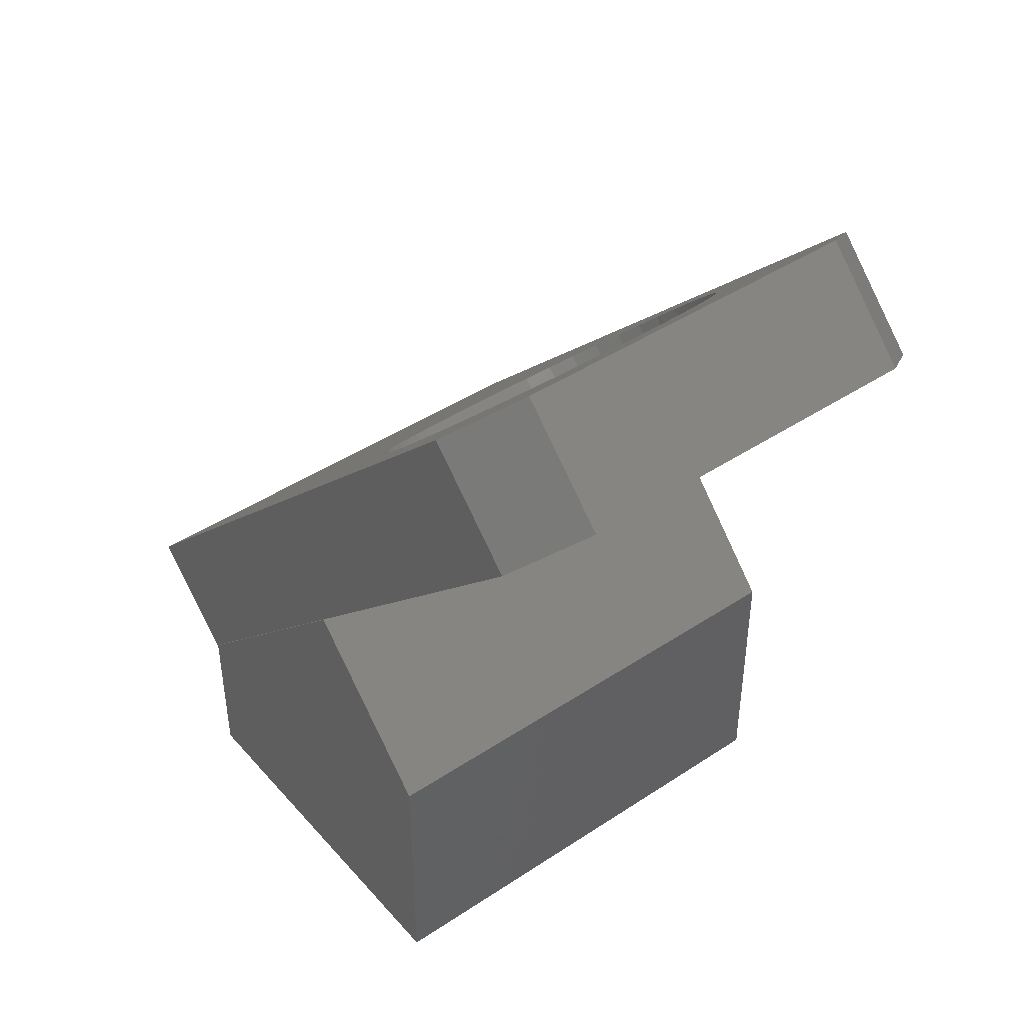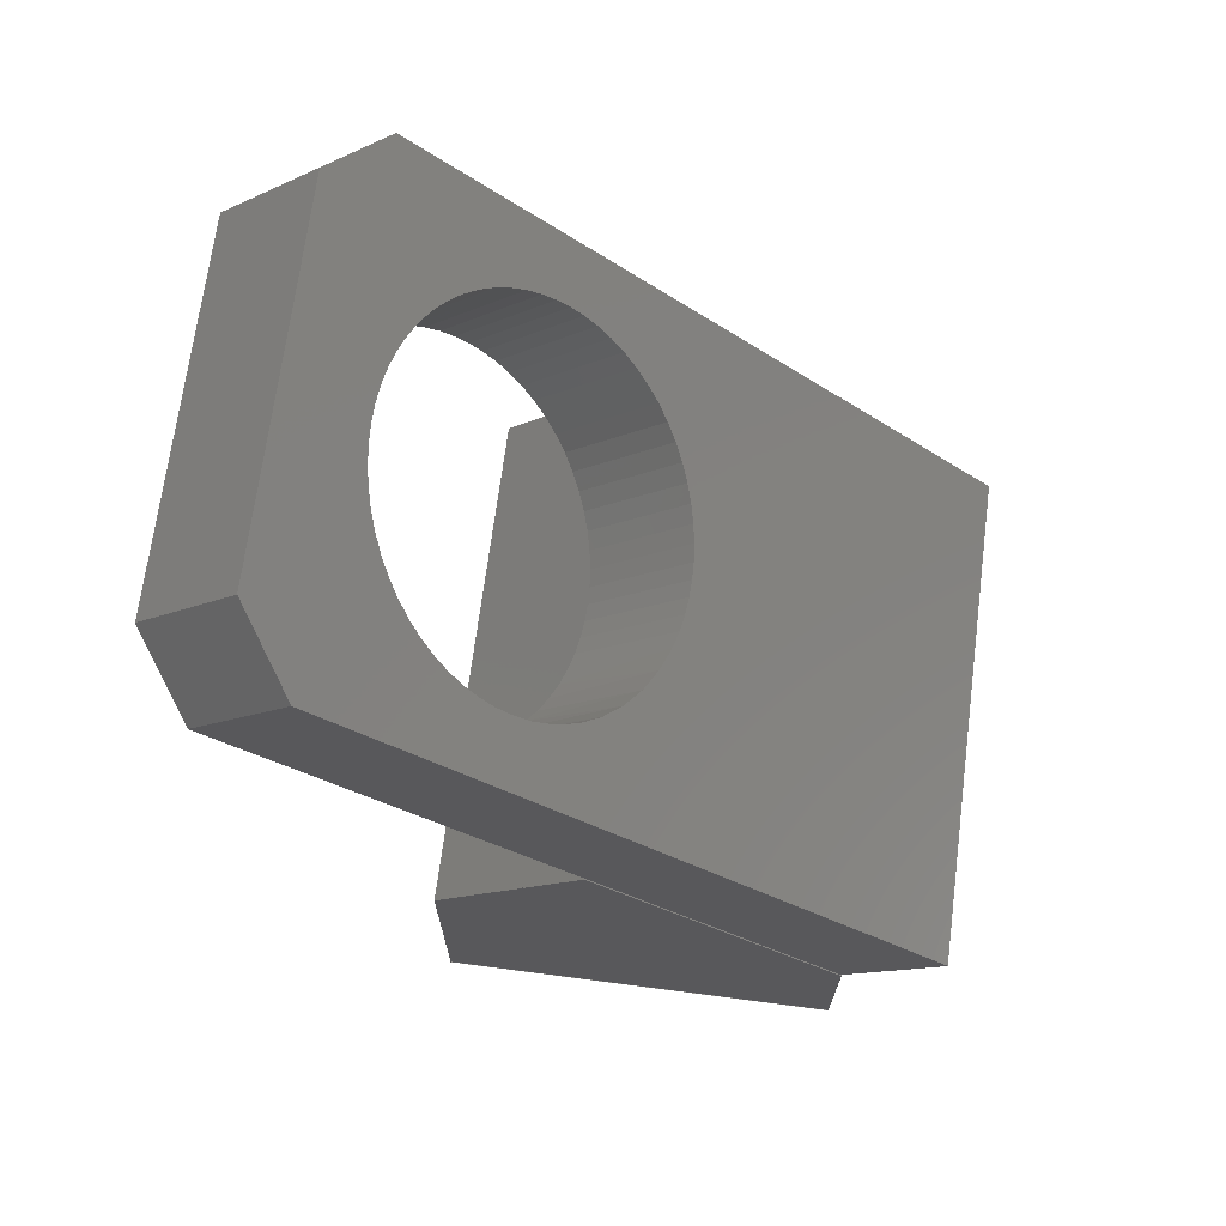
<metadata>
{"format":"stl","ext":"stl","renderer":"f3d","projection":"perspective","resolution":1024,"background":"white","views":[{"elev":43.4,"azim":142.0,"up":"+Z"},{"elev":69.6,"azim":-82.6,"up":"+Z"}]}
</metadata>
<code>
# stl→obj: 374 verts, 666 faces
v 0.02691 -0.03092 0.0525
v 0.02691 -0.04405 0.03937
v 0.03762 -0.04405 0.03937
v 0.03762 -0.03092 0.0525
v 0.01619 -0.03092 0.0525
v 0.01619 -0.04405 0.03937
v 0.005479 -0.03092 0.0525
v 0.005479 -0.04405 0.03937
v -0.005235 -0.03092 0.0525
v -0.005235 -0.04405 0.03937
v -0.01595 -0.03092 0.0525
v -0.01595 -0.04405 0.03937
v -0.02666 -0.03092 0.0525
v -0.02666 -0.04405 0.03937
v -0.03738 -0.03092 0.0525
v -0.03738 -0.04405 0.03937
v 0.02691 -0.01778 0.06563
v 0.03762 -0.01778 0.06563
v 0.01619 -0.01778 0.06563
v 0.005479 -0.01778 0.06563
v 0.0001221 -0.01778 0.06563
v -0.005235 -0.01778 0.06563
v -0.01595 -0.01778 0.06563
v -0.02666 -0.01778 0.06563
v -0.03738 -0.01778 0.06563
v 0.02691 -0.004653 0.07876
v 0.03762 -0.004653 0.07876
v 0.02155 -0.004653 0.07876
v 0.01619 -0.004653 0.07876
v 0.01084 -0.004653 0.07876
v 0.005479 -0.004653 0.07876
v 0.005479 -0.01122 0.0722
v -0.002556 -0.004653 0.07876
v -0.005235 -0.004653 0.07876
v -0.005235 -0.01122 0.0722
v 0.0001221 -0.01122 0.0722
v 0.0001221 -0.004653 0.07876
v 0.002801 -0.004653 0.07876
v -0.01059 -0.004653 0.07876
v -0.01595 -0.004653 0.07876
v -0.02131 -0.004653 0.07876
v -0.02666 -0.004653 0.07876
v -0.03738 -0.004653 0.07876
v 0.03227 0.008479 0.09189
v 0.02691 0.008479 0.09189
v 0.02691 0.001913 0.08533
v 0.03762 0.008479 0.09189
v 0.02155 0.001913 0.08533
v -0.02666 0.001913 0.08533
v -0.02131 0.001913 0.08533
v -0.03738 0.008479 0.09189
v 0.02959 0.01833 0.1017
v 0.02959 0.01504 0.09846
v 0.03227 0.01504 0.09846
v 0.03227 0.01833 0.1017
v 0.02959 0.02161 0.105
v 0.03227 0.02161 0.105
v 0.03762 0.01504 0.09846
v 0.03762 0.02161 0.105
v -0.03202 0.01833 0.1017
v -0.03202 0.02161 0.105
v -0.03738 0.02161 0.105
v -0.03738 0.01504 0.09846
v -0.03202 0.01504 0.09846
v -0.03202 0.008479 0.09189
v -0.02934 0.01833 0.1017
v -0.02934 0.02161 0.105
v -0.02934 0.01504 0.09846
v 0.02691 0.03474 0.1182
v 0.02691 0.02818 0.1116
v 0.03227 0.02818 0.1116
v 0.03227 0.03474 0.1182
v 0.03762 0.02818 0.1116
v 0.03762 0.03474 0.1182
v -0.03738 0.03474 0.1182
v -0.03738 0.02818 0.1116
v -0.03202 0.02818 0.1116
v -0.03202 0.03474 0.1182
v -0.02666 0.02818 0.1116
v -0.02666 0.03474 0.1182
v 0.005479 0.04787 0.1313
v 0.005479 0.04131 0.1247
v 0.01084 0.04131 0.1247
v 0.01084 0.04787 0.1313
v -0.002556 0.04131 0.1247
v 0.0001221 0.04131 0.1247
v 0.0001221 0.04787 0.1313
v -0.005235 0.04787 0.1313
v -0.005235 0.04131 0.1247
v 0.002801 0.04131 0.1247
v -0.01595 0.04787 0.1313
v -0.01595 0.04131 0.1247
v -0.01059 0.04131 0.1247
v -0.01059 0.04787 0.1313
v 0.03762 0.0408 0.1242
v 0.03262 0.04434 0.1278
v 0.02762 0.04787 0.1313
v -0.02738 0.04787 0.1313
v -0.03238 0.04434 0.1278
v -0.03738 0.0408 0.1242
v -0.02788 0.01818 0.1016
v -0.02776 0.01996 0.1034
v -0.02741 0.02178 0.1052
v -0.0268 0.02362 0.107
v -0.02591 0.02546 0.1089
v -0.02475 0.02727 0.1107
v -0.02331 0.02901 0.1124
v -0.02162 0.03066 0.1141
v -0.01968 0.03218 0.1156
v -0.01753 0.03355 0.117
v -0.0152 0.03475 0.1182
v -0.01274 0.03576 0.1192
v -0.01018 0.03659 0.12
v -0.007582 0.03721 0.1206
v -0.004973 0.03764 0.1211
v -0.002394 0.0379 0.1213
v 0.0001221 0.03798 0.1214
v 0.002638 0.0379 0.1213
v 0.005217 0.03764 0.1211
v 0.007827 0.03721 0.1206
v 0.01043 0.03659 0.12
v 0.01298 0.03576 0.1192
v 0.01544 0.03475 0.1182
v 0.01777 0.03355 0.117
v 0.01992 0.03218 0.1156
v 0.02186 0.03066 0.1141
v 0.02356 0.02901 0.1124
v 0.02499 0.02727 0.1107
v 0.02616 0.02546 0.1089
v 0.02704 0.02362 0.107
v 0.02765 0.02178 0.1052
v 0.02801 0.01996 0.1034
v 0.02812 0.01818 0.1016
v 0.02801 0.0164 0.09981
v 0.02765 0.01457 0.09799
v 0.02704 0.01273 0.09614
v 0.02616 0.01089 0.0943
v 0.02499 0.009083 0.0925
v 0.02356 0.007342 0.09076
v 0.02186 0.005697 0.08911
v 0.01992 0.004176 0.08759
v 0.01777 0.002805 0.08622
v 0.01544 0.001605 0.08502
v 0.01298 0.0005893 0.084
v 0.01043 -0.0002324 0.08318
v 0.007827 -0.0008583 0.08256
v 0.005217 -0.001292 0.08212
v 0.002638 -0.001542 0.08187
v 0.0001221 -0.001623 0.08179
v -0.002394 -0.001542 0.08187
v -0.004973 -0.001292 0.08212
v -0.007582 -0.0008583 0.08256
v -0.01018 -0.0002324 0.08318
v -0.01398 0.001073 0.08449
v -0.01753 0.002805 0.08622
v -0.02067 0.00492 0.08834
v -0.02331 0.007342 0.09076
v -0.02537 0.00998 0.09339
v -0.0268 0.01273 0.09614
v -0.02762 0.01549 0.09891
v 0.01619 0.04787 0.1313
v -0.02788 0.03232 0.08745
v -0.02788 0.02525 0.09452
v -0.02776 0.03054 0.08567
v -0.02741 0.02872 0.08385
v -0.0268 0.02687 0.082
v -0.02591 0.02503 0.08016
v -0.02475 0.02323 0.07836
v -0.02331 0.02148 0.07662
v -0.02162 0.01984 0.07497
v -0.01968 0.01832 0.07345
v -0.01753 0.01695 0.07208
v -0.0152 0.01575 0.07088
v -0.01274 0.01473 0.06986
v -0.01018 0.01391 0.06904
v -0.007582 0.01328 0.06842
v -0.004973 0.01285 0.06798
v -0.002394 0.0126 0.06773
v 0.0001221 0.01252 0.06765
v 0.002638 0.0126 0.06773
v 0.005217 0.01285 0.06798
v 0.007827 0.01328 0.06842
v 0.01043 0.01391 0.06904
v 0.01298 0.01473 0.06986
v 0.01544 0.01575 0.07088
v 0.01777 0.01695 0.07208
v 0.01992 0.01832 0.07345
v 0.02186 0.01984 0.07497
v 0.02356 0.02148 0.07662
v 0.02499 0.02323 0.07836
v 0.02616 0.02503 0.08016
v 0.02704 0.02687 0.082
v 0.02765 0.02872 0.08385
v 0.02801 0.03054 0.08567
v 0.02812 0.03232 0.08745
v 0.02801 0.0341 0.08923
v 0.02765 0.03592 0.09105
v 0.02704 0.03777 0.0929
v 0.02616 0.03961 0.09474
v 0.02499 0.04141 0.09654
v 0.02356 0.04315 0.09828
v 0.02186 0.0448 0.09993
v 0.01992 0.04632 0.1014
v 0.01777 0.04769 0.1028
v 0.01544 0.04889 0.104
v 0.01298 0.04991 0.105
v 0.01043 0.05073 0.1059
v 0.007827 0.05135 0.1065
v 0.005217 0.05179 0.1069
v 0.002638 0.05204 0.1072
v 0.0001221 0.05212 0.1072
v -0.002394 0.05204 0.1072
v -0.004973 0.05179 0.1069
v -0.007582 0.05135 0.1065
v -0.01018 0.05073 0.1059
v -0.01274 0.04991 0.105
v -0.0152 0.04889 0.104
v -0.01753 0.04769 0.1028
v -0.01968 0.04632 0.1014
v -0.02162 0.0448 0.09993
v -0.02331 0.04315 0.09828
v -0.02475 0.04141 0.09654
v -0.02591 0.03961 0.09474
v -0.0268 0.03777 0.0929
v -0.02741 0.03592 0.09105
v -0.02776 0.0341 0.08923
v 0.02691 -0.01677 0.03836
v 0.03762 -0.01677 0.03836
v 0.03762 -0.02991 0.02522
v 0.02691 -0.02991 0.02522
v 0.01619 -0.01677 0.03836
v 0.01619 -0.02991 0.02522
v 0.005479 -0.01677 0.03836
v 0.005479 -0.02991 0.02522
v -0.005235 -0.01677 0.03836
v -0.005235 -0.02991 0.02522
v -0.01595 -0.01677 0.03836
v -0.01595 -0.02991 0.02522
v -0.02666 -0.01677 0.03836
v -0.02666 -0.02991 0.02522
v -0.03738 -0.01677 0.03836
v -0.03738 -0.02991 0.02522
v 0.02691 -0.003643 0.05149
v 0.03762 -0.003643 0.05149
v 0.01619 -0.003643 0.05149
v 0.005479 -0.003643 0.05149
v 0.0001221 -0.003643 0.05149
v -0.005235 -0.003643 0.05149
v -0.01595 -0.003643 0.05149
v -0.02666 -0.003643 0.05149
v -0.03738 -0.003643 0.05149
v 0.02691 0.009489 0.06462
v 0.03762 0.009489 0.06462
v 0.02155 0.009489 0.06462
v 0.01619 0.009489 0.06462
v 0.01084 0.009489 0.06462
v 0.005479 0.002923 0.05805
v 0.005479 0.009489 0.06462
v -0.002556 0.009489 0.06462
v -0.005235 0.002923 0.05805
v -0.005235 0.009489 0.06462
v 0.0001221 0.002923 0.05805
v 0.0001221 0.009489 0.06462
v 0.002801 0.009489 0.06462
v -0.01059 0.009489 0.06462
v -0.01595 0.009489 0.06462
v -0.02131 0.009489 0.06462
v -0.02666 0.009489 0.06462
v -0.03738 0.009489 0.06462
v 0.03227 0.02262 0.07775
v 0.02691 0.01606 0.07119
v 0.02691 0.02262 0.07775
v 0.03762 0.02262 0.07775
v 0.02155 0.01606 0.07119
v -0.02666 0.01606 0.07119
v -0.02131 0.01606 0.07119
v -0.03202 0.02262 0.07775
v -0.02666 0.02262 0.07775
v -0.03738 0.02262 0.07775
v 0.02959 0.03247 0.0876
v 0.03227 0.03247 0.0876
v 0.03227 0.02919 0.08432
v 0.02959 0.02919 0.08432
v 0.02959 0.03575 0.09088
v 0.03227 0.03575 0.09088
v 0.03762 0.02919 0.08432
v 0.03762 0.03575 0.09088
v -0.03202 0.03247 0.0876
v -0.03738 0.03575 0.09088
v -0.03202 0.03575 0.09088
v -0.03738 0.02919 0.08432
v -0.03202 0.02919 0.08432
v -0.02934 0.03575 0.09088
v -0.02934 0.03247 0.0876
v -0.02934 0.02919 0.08432
v 0.02691 0.04889 0.104
v 0.03227 0.04889 0.104
v 0.03227 0.04232 0.09745
v 0.02691 0.04232 0.09745
v 0.03762 0.04232 0.09745
v 0.03762 0.04889 0.104
v -0.03738 0.04889 0.104
v -0.03202 0.04889 0.104
v -0.03202 0.04232 0.09745
v -0.03738 0.04232 0.09745
v -0.02666 0.04889 0.104
v -0.02666 0.04232 0.09745
v 0.005479 0.06202 0.1171
v 0.01084 0.06202 0.1171
v 0.01084 0.05545 0.1106
v 0.005479 0.05545 0.1106
v -0.002556 0.05545 0.1106
v 0.0001221 0.06202 0.1171
v 0.0001221 0.05545 0.1106
v -0.005235 0.06202 0.1171
v -0.005235 0.05545 0.1106
v 0.002801 0.05545 0.1106
v -0.01595 0.06202 0.1171
v -0.01059 0.06202 0.1171
v -0.01059 0.05545 0.1106
v -0.01595 0.05545 0.1106
v 0.03762 0.05495 0.1101
v 0.03262 0.05848 0.1136
v 0.02762 0.06202 0.1171
v -0.02738 0.06202 0.1171
v -0.03238 0.05848 0.1136
v -0.03738 0.05495 0.1101
v 0.01619 0.06202 0.1171
v 0.03762 0.02313 0.09947
v 0.03762 0.02666 0.09594
v 0.03762 0.005449 0.07472
v 0.03762 0.001913 0.07826
v 0.03762 0.01959 0.103
v 0.03762 -0.001623 0.08179
v 0.03762 0.0302 0.0924
v 0.03762 0.03373 0.08886
v 0.03762 0.01252 0.06765
v 0.03762 0.008984 0.07119
v 0.03762 0.04787 0.1171
v 0.02762 0.05495 0.1242
v -0.02738 0.05495 0.1242
v -0.03738 0.04787 0.1171
v -0.03738 0.005449 0.07472
v -0.03738 0.008984 0.07119
v -0.03738 0.0302 0.0924
v -0.03738 0.02666 0.09594
v -0.03738 0.01252 0.06765
v -0.03738 0.03373 0.08886
v -0.03738 -0.001623 0.08179
v -0.03738 0.001913 0.07826
v -0.03738 0.02313 0.09947
v -0.03738 0.01959 0.103
v -0.03744 -0.03 0.025
v -0.03744 -0.011 0.044
v -0.03744 0.03 4.589e-18
v -0.03744 0.008 0.063
v -0.03744 0.03 0.04
v -0.03744 -0.03 4.589e-18
v 0.0375 -0.03 0.025
v 0.0375 -0.011 0.044
v 0.0375 0.03 0
v 0.0375 0.008 0.063
v 0.0375 0.03 0.04
v 0.0375 -0.03 0
v 0 -0.03 2.296e-18
v 0 -0.03 0.025
v -0.0375 -0.03 4.592e-18
v -0.0375 -0.03 0.025
v 3.469e-18 0.008 0.063
v -0.0375 0.008 0.063
v 0 0.03 0.04
v -0.0375 0.03 0.04
v 0 0.03 2.296e-18
v -0.0375 0.03 4.592e-18
f 1 2 3
f 1 3 4
f 5 6 2
f 5 2 1
f 7 8 6
f 7 6 5
f 9 10 8
f 9 8 7
f 11 12 10
f 11 10 9
f 13 14 12
f 13 12 11
f 15 16 14
f 15 14 13
f 17 1 4
f 17 4 18
f 19 5 1
f 19 1 17
f 20 7 5
f 20 5 19
f 21 22 9
f 7 20 21
f 9 7 21
f 23 11 9
f 23 9 22
f 24 13 11
f 24 11 23
f 25 15 13
f 25 13 24
f 26 17 18
f 26 18 27
f 28 29 19
f 17 26 28
f 19 17 28
f 30 31 32
f 32 20 19
f 19 29 30
f 30 32 19
f 33 34 35
f 36 37 33
f 35 36 33
f 35 22 21
f 35 21 36
f 36 21 20
f 36 20 32
f 38 37 36
f 32 31 38
f 36 32 38
f 35 34 39
f 39 40 23
f 23 22 35
f 35 39 23
f 41 42 24
f 23 40 41
f 24 23 41
f 43 25 24
f 43 24 42
f 44 45 46
f 46 26 27
f 27 47 44
f 44 46 27
f 48 28 26
f 48 26 46
f 49 42 41
f 49 41 50
f 51 43 42
f 52 53 54
f 52 54 55
f 56 52 55
f 56 55 57
f 54 44 47
f 54 47 58
f 55 54 58
f 59 57 55
f 58 59 55
f 60 61 62
f 63 64 60
f 62 63 60
f 63 51 65
f 63 65 64
f 61 60 66
f 61 66 67
f 60 64 68
f 60 68 66
f 69 70 71
f 69 71 72
f 71 57 59
f 71 59 73
f 72 71 73
f 72 73 74
f 75 76 77
f 75 77 78
f 76 62 61
f 76 61 77
f 78 77 79
f 78 79 80
f 81 82 83
f 81 83 84
f 85 86 87
f 88 89 85
f 87 88 85
f 90 82 81
f 87 86 90
f 81 87 90
f 91 92 93
f 91 93 94
f 94 93 89
f 94 89 88
f 95 96 72
f 96 97 69
f 98 99 80
f 99 100 78
f 101 102 66
f 102 103 67
f 103 104 67
f 104 105 77
f 105 106 79
f 106 107 79
f 107 108 80
f 108 109 80
f 109 110 80
f 110 111 92
f 111 112 92
f 112 113 93
f 113 114 93
f 114 115 89
f 115 116 89
f 116 117 85
f 117 118 90
f 118 119 82
f 119 120 82
f 120 121 83
f 121 122 83
f 122 123 83
f 123 124 83
f 124 125 69
f 125 126 69
f 126 127 69
f 127 128 70
f 128 129 70
f 129 130 71
f 130 131 56
f 131 132 56
f 132 133 52
f 133 134 52
f 134 135 53
f 135 136 53
f 136 137 44
f 137 138 45
f 138 139 45
f 139 140 46
f 140 141 48
f 141 142 48
f 142 143 48
f 143 144 29
f 144 145 30
f 145 146 30
f 146 147 31
f 147 148 31
f 148 149 38
f 149 150 33
f 150 151 34
f 151 152 34
f 152 153 39
f 153 154 40
f 154 155 50
f 155 156 50
f 156 157 49
f 157 158 49
f 158 159 65
f 159 160 68
f 160 101 66
f 100 75 78
f 74 95 72
f 97 161 69
f 161 84 83
f 91 98 92
f 29 28 48
f 30 29 144
f 31 30 146
f 34 33 150
f 33 37 149
f 37 38 149
f 38 31 148
f 39 34 152
f 40 39 153
f 41 40 50
f 46 45 139
f 45 44 137
f 48 46 140
f 42 49 51
f 49 50 156
f 53 52 134
f 54 53 136
f 52 56 132
f 56 57 130
f 44 54 136
f 65 51 49
f 64 65 159
f 67 66 102
f 61 67 77
f 68 64 159
f 66 68 160
f 70 69 127
f 71 70 129
f 69 72 96
f 57 71 130
f 79 77 105
f 80 79 107
f 78 80 99
f 83 82 120
f 86 85 117
f 85 89 116
f 82 90 118
f 90 86 117
f 93 92 112
f 89 93 114
f 98 80 92
f 67 104 77
f 80 110 92
f 83 124 161
f 124 69 161
f 48 143 29
f 40 154 50
f 49 158 65
f 162 163 164
f 164 163 165
f 165 163 166
f 166 163 167
f 167 158 168
f 168 157 169
f 169 157 170
f 170 156 171
f 171 155 172
f 172 155 173
f 173 154 174
f 174 153 175
f 175 152 176
f 176 151 177
f 177 150 178
f 178 149 179
f 179 148 180
f 180 147 181
f 181 146 182
f 182 145 183
f 183 144 184
f 184 144 185
f 185 142 186
f 186 141 187
f 187 140 188
f 188 139 189
f 189 138 190
f 190 137 191
f 191 136 192
f 192 135 193
f 193 134 194
f 194 133 195
f 195 132 196
f 196 131 197
f 197 130 198
f 198 129 199
f 199 128 200
f 200 127 201
f 201 126 202
f 202 125 203
f 203 124 204
f 204 123 205
f 205 122 206
f 206 121 207
f 207 120 208
f 208 119 209
f 209 118 210
f 210 117 211
f 211 116 212
f 212 115 213
f 213 114 214
f 214 113 215
f 215 112 216
f 216 111 217
f 217 110 218
f 218 109 219
f 219 108 220
f 220 107 221
f 221 106 222
f 222 105 223
f 223 104 224
f 224 103 225
f 225 163 226
f 226 163 162
f 101 163 102
f 102 163 103
f 103 224 104
f 104 223 105
f 105 222 106
f 106 221 107
f 107 220 108
f 108 219 109
f 109 218 110
f 110 217 111
f 111 216 112
f 112 215 113
f 113 214 114
f 114 213 115
f 115 212 116
f 116 211 117
f 117 210 118
f 118 209 119
f 119 208 120
f 120 207 121
f 121 206 122
f 122 205 123
f 123 204 124
f 124 203 125
f 125 202 126
f 126 201 127
f 127 200 128
f 128 199 129
f 129 198 130
f 130 197 131
f 131 196 132
f 132 195 133
f 133 194 134
f 134 193 135
f 135 192 136
f 136 191 137
f 137 190 138
f 138 189 139
f 139 188 140
f 140 187 141
f 141 186 142
f 142 185 143
f 143 185 144
f 144 183 145
f 145 182 146
f 146 181 147
f 147 180 148
f 148 179 149
f 149 178 150
f 150 177 151
f 151 176 152
f 152 175 153
f 153 174 154
f 154 173 155
f 155 171 156
f 156 170 157
f 157 168 158
f 158 167 159
f 159 163 160
f 160 163 101
f 163 159 167
f 103 163 225
f 227 228 229
f 227 229 230
f 231 227 230
f 231 230 232
f 233 231 232
f 233 232 234
f 235 233 234
f 235 234 236
f 237 235 236
f 237 236 238
f 239 237 238
f 239 238 240
f 241 239 240
f 241 240 242
f 243 244 228
f 243 228 227
f 245 243 227
f 245 227 231
f 246 245 231
f 246 231 233
f 247 235 248
f 233 247 246
f 235 247 233
f 249 248 235
f 249 235 237
f 250 249 237
f 250 237 239
f 251 250 239
f 251 239 241
f 252 253 244
f 252 244 243
f 254 245 255
f 243 254 252
f 245 254 243
f 256 257 258
f 257 245 246
f 245 256 255
f 256 245 257
f 259 260 261
f 262 259 263
f 260 259 262
f 260 262 247
f 260 247 248
f 262 257 246
f 262 246 247
f 264 262 263
f 257 264 258
f 262 264 257
f 260 265 261
f 265 249 266
f 249 260 248
f 260 249 265
f 267 250 268
f 249 267 266
f 250 267 249
f 269 268 250
f 269 250 251
f 270 271 272
f 271 253 252
f 253 270 273
f 270 253 271
f 274 271 252
f 274 252 254
f 275 276 267
f 275 267 268
f 275 277 278
f 277 269 279
f 269 275 268
f 275 269 277
f 280 281 282
f 280 282 283
f 284 285 281
f 284 281 280
f 282 286 273
f 282 273 270
f 281 286 282
f 287 281 285
f 286 281 287
f 288 289 290
f 291 288 292
f 289 288 291
f 291 292 277
f 291 277 279
f 290 293 294
f 290 294 288
f 288 294 295
f 288 295 292
f 296 297 298
f 296 298 299
f 298 300 287
f 298 287 285
f 297 301 300
f 297 300 298
f 302 303 304
f 302 304 305
f 305 304 290
f 305 290 289
f 303 306 307
f 303 307 304
f 308 309 310
f 308 310 311
f 312 313 314
f 315 312 316
f 313 312 315
f 317 308 311
f 313 317 314
f 308 317 313
f 318 319 320
f 318 320 321
f 319 315 316
f 319 316 320
f 162 294 226
f 226 293 225
f 225 293 224
f 224 304 223
f 223 307 222
f 222 307 221
f 221 306 220
f 220 306 219
f 219 306 218
f 218 321 217
f 217 321 216
f 216 320 215
f 215 320 214
f 214 316 213
f 213 316 212
f 212 312 211
f 211 317 210
f 210 311 209
f 209 311 208
f 208 310 207
f 207 310 206
f 206 310 205
f 205 310 204
f 204 296 203
f 203 296 202
f 202 296 201
f 201 299 200
f 200 299 199
f 199 298 198
f 198 284 197
f 197 284 196
f 196 280 195
f 195 280 194
f 194 283 193
f 193 283 192
f 192 270 191
f 191 272 190
f 190 272 189
f 189 271 188
f 188 274 187
f 187 274 186
f 186 274 185
f 185 255 184
f 184 256 183
f 183 256 182
f 182 258 181
f 181 258 180
f 180 264 179
f 179 259 178
f 178 261 177
f 177 261 176
f 176 265 175
f 175 265 174
f 174 266 173
f 173 276 172
f 172 276 171
f 171 276 170
f 170 275 169
f 169 278 168
f 168 278 167
f 167 277 166
f 166 295 165
f 165 295 164
f 164 294 162
f 322 297 323
f 323 296 324
f 325 306 326
f 326 303 327
f 327 303 302
f 301 297 322
f 324 296 328
f 328 310 309
f 318 321 325
f 255 274 254
f 256 184 255
f 258 182 256
f 261 178 259
f 259 179 263
f 263 179 264
f 264 180 258
f 265 176 261
f 266 174 265
f 267 276 266
f 271 189 272
f 272 191 270
f 274 188 271
f 275 170 276
f 277 167 278
f 278 169 275
f 283 194 280
f 282 192 283
f 280 196 284
f 284 198 285
f 270 192 282
f 292 166 277
f 293 226 294
f 290 304 293
f 295 166 292
f 294 164 295
f 299 201 296
f 298 199 299
f 296 323 297
f 285 198 298
f 307 223 304
f 306 221 307
f 303 326 306
f 310 208 311
f 314 211 312
f 312 212 316
f 311 210 317
f 317 211 314
f 320 216 321
f 316 214 320
f 293 304 224
f 306 321 218
f 310 328 204
f 204 328 296
f 274 255 185
f 266 276 173
f 325 321 306
f 329 330 331
f 329 331 332
f 333 329 332
f 333 332 334
f 335 336 337
f 335 337 338
f 330 335 338
f 330 338 331
f 229 3 331
f 95 339 329
f 339 322 335
f 322 336 335
f 337 229 338
f 3 334 332
f 333 95 329
f 330 329 339
f 332 331 3
f 335 330 339
f 331 338 229
f 322 339 323
f 339 95 96
f 97 340 96
f 340 324 323
f 323 339 340
f 339 96 340
f 324 340 313
f 340 97 87
f 98 341 87
f 341 325 313
f 313 340 87
f 87 341 313
f 325 341 342
f 341 98 100
f 100 342 341
f 342 327 325
f 343 344 345
f 343 345 346
f 344 347 348
f 344 348 345
f 349 350 351
f 349 351 352
f 350 343 346
f 350 346 351
f 327 342 345
f 342 100 351
f 16 242 343
f 242 347 344
f 348 327 345
f 100 352 351
f 349 16 350
f 344 343 242
f 346 345 342
f 343 350 16
f 351 346 342
f 3 229 242
f 242 16 3
f 353 354 355
f 354 356 357
f 357 355 354
f 355 358 353
f 359 360 361
f 360 362 363
f 363 361 360
f 361 364 359
f 364 365 366
f 365 367 368
f 368 366 365
f 366 359 364
f 359 366 369
f 366 368 370
f 370 369 366
f 369 362 359
f 362 369 371
f 369 370 372
f 372 371 369
f 371 363 362
f 363 371 373
f 371 372 374
f 374 373 371
f 373 361 363
f 367 365 373
f 365 364 361
f 361 373 365
f 373 374 367

</code>
